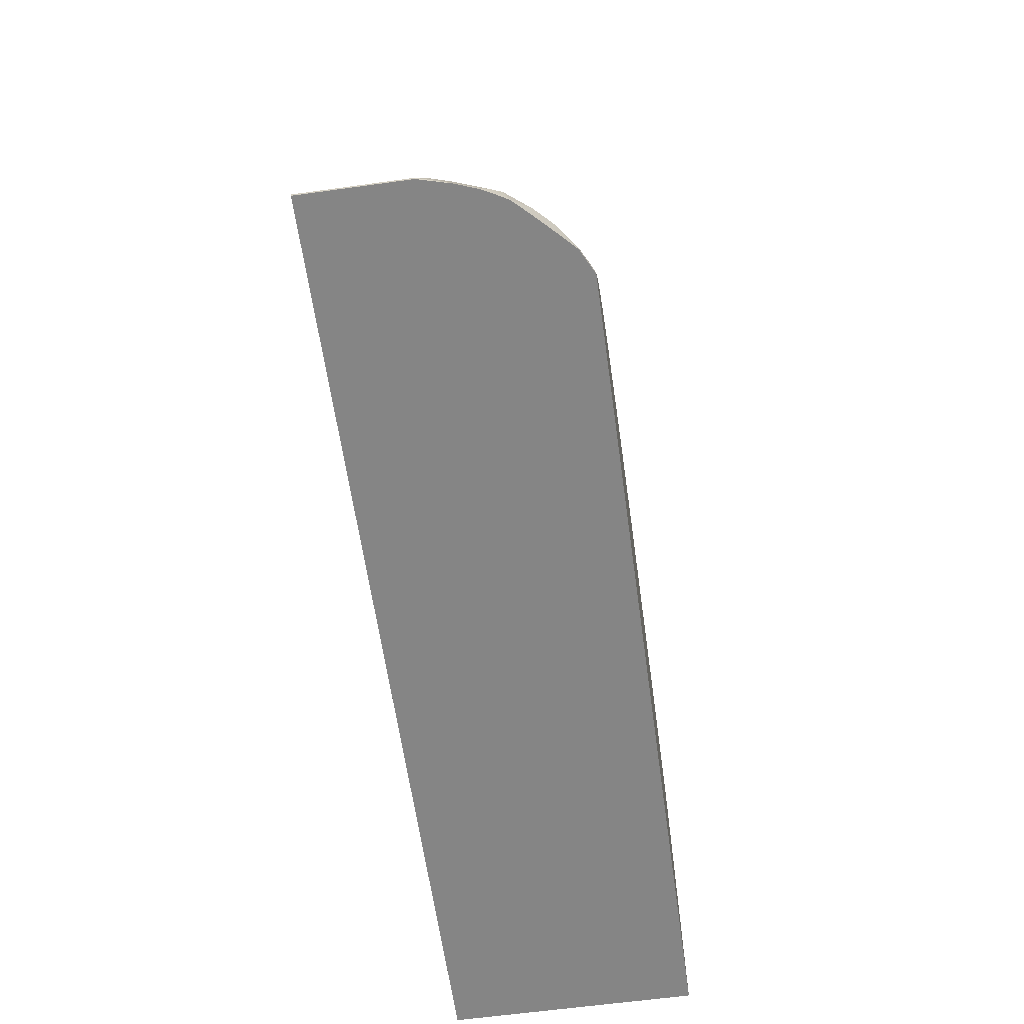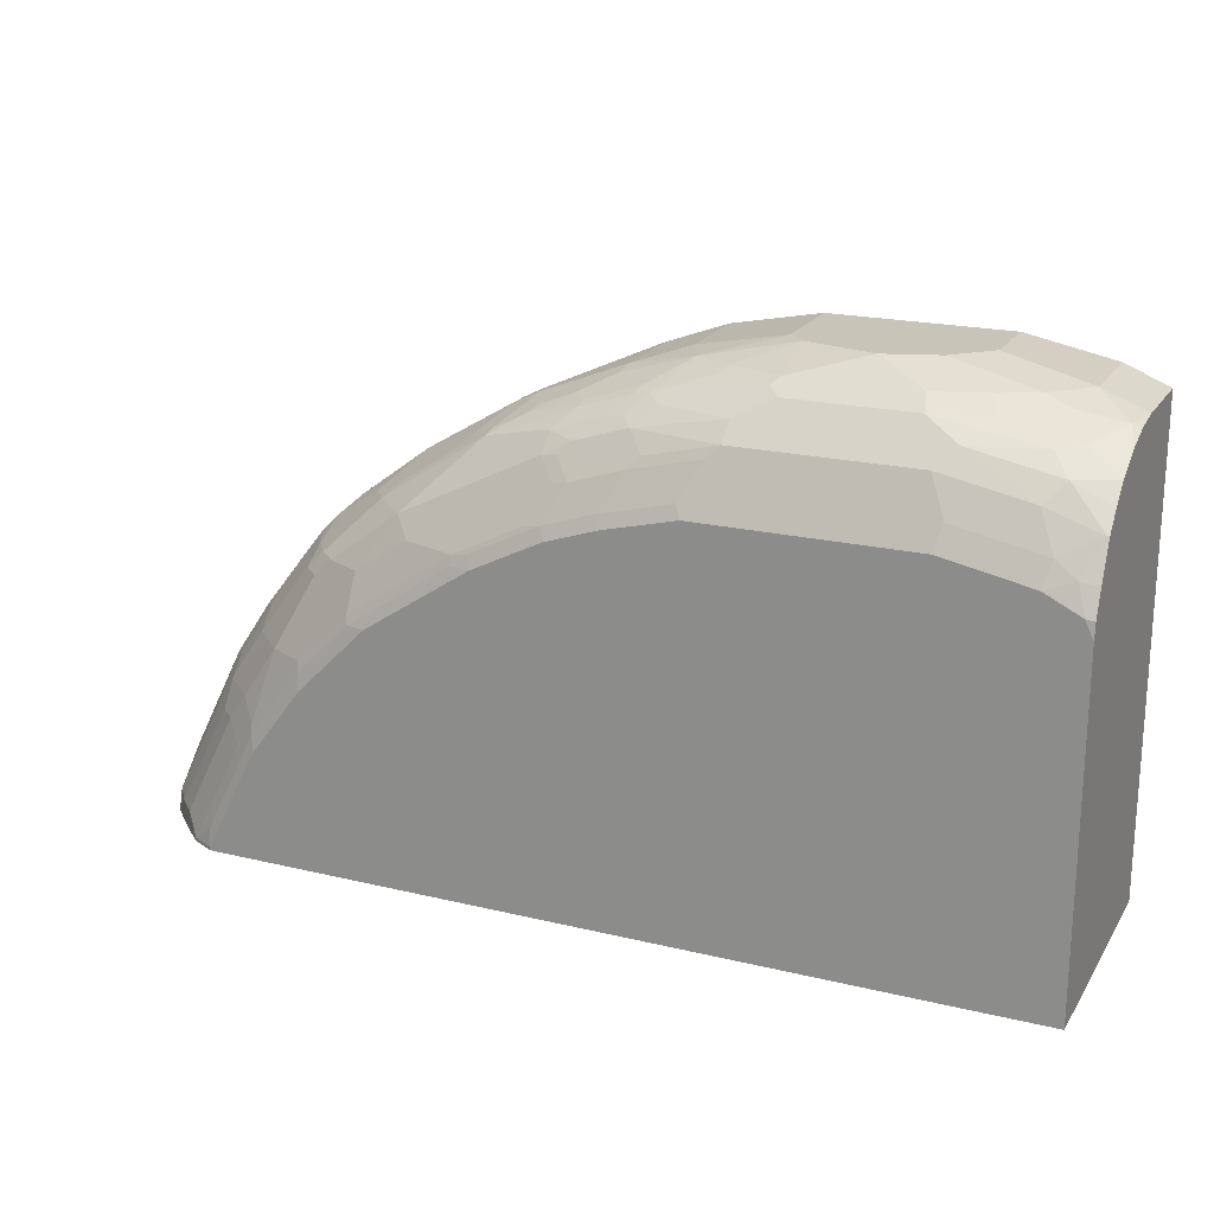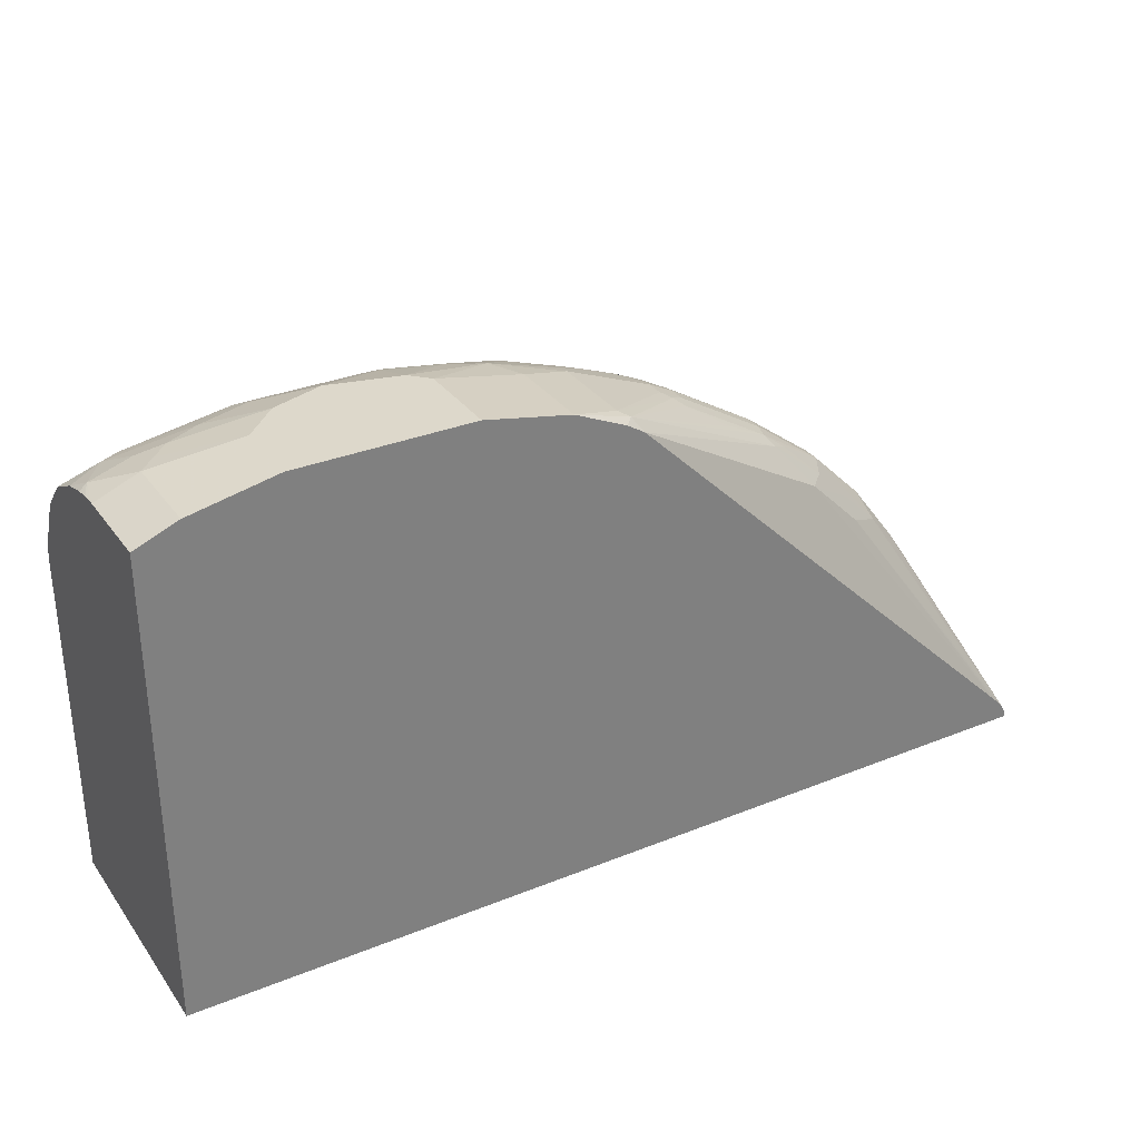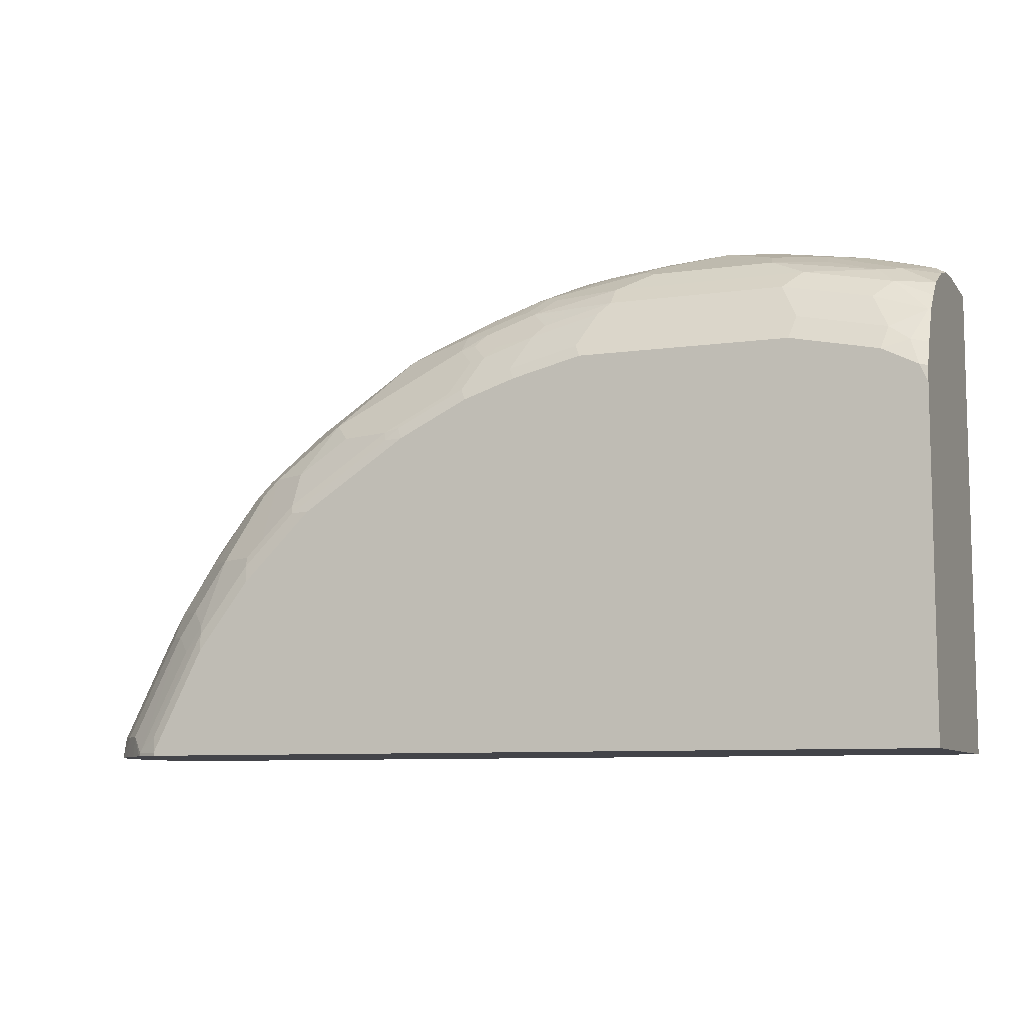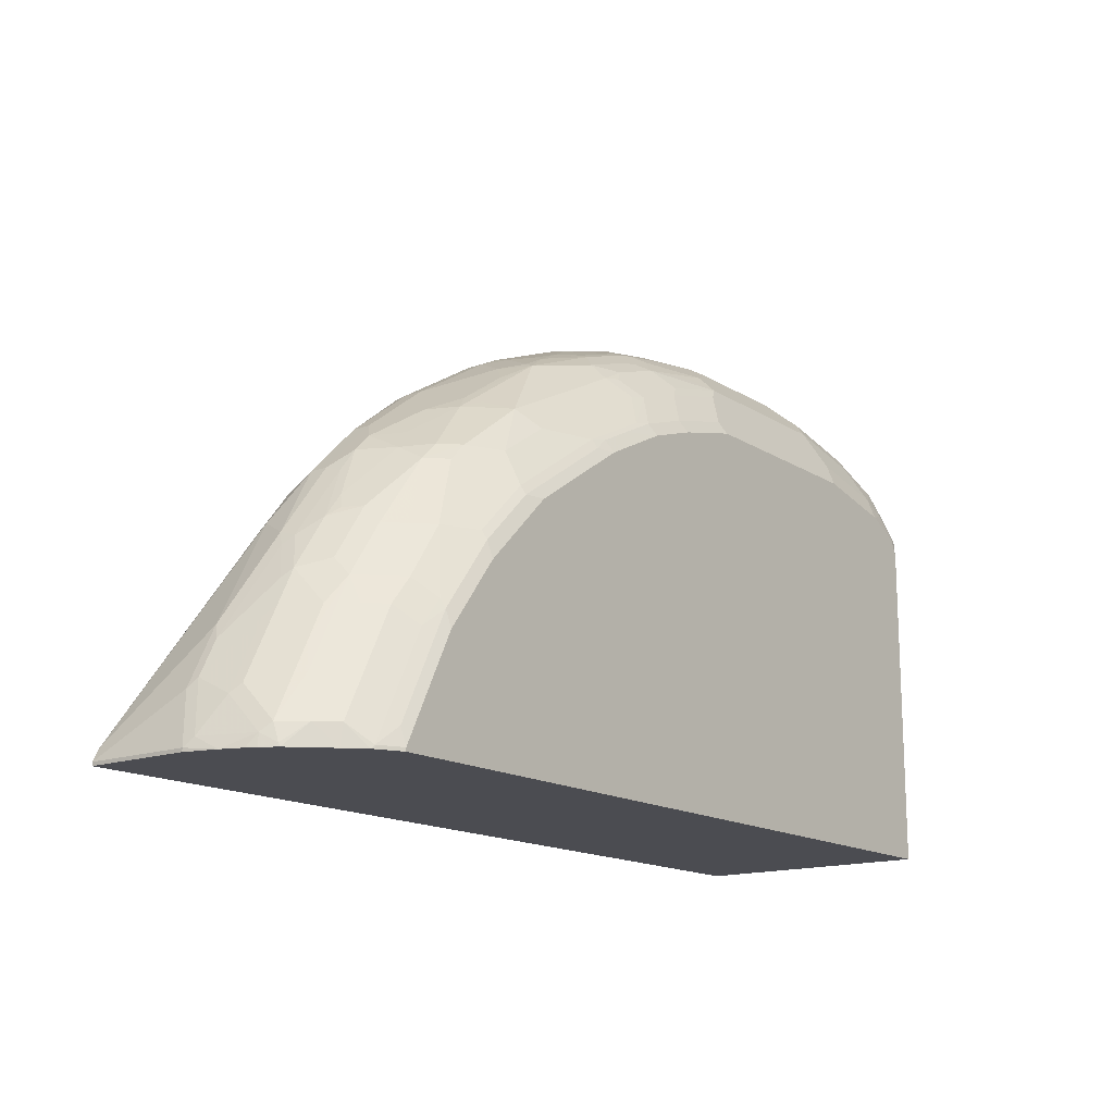
<metadata>
{"format":"obj","ext":"obj","renderer":"f3d","projection":"perspective","resolution":1024,"background":"white","views":[{"elev":-61.8,"azim":98.0,"up":"+Z"},{"elev":20.1,"azim":-156.1,"up":"+Z"},{"elev":31.5,"azim":-29.8,"up":"+Z"},{"elev":-8.4,"azim":-158.9,"up":"+Z"},{"elev":-15.4,"azim":127.4,"up":"+Z"}]}
</metadata>
<code>
v -0.08688 0.2781 0.7474
v -0.08688 0.2084 0.7474
v -0.05207 0.3129 0.7474
v -0.1564 0.3129 0.73
v -0.1737 0.2955 0.73
v -0.1737 0.2084 0.73
v 0.08707 0.2084 0.7474
v 5.132e-05 0.3302 0.7474
v -0.05207 0.365 0.73
v -0.1043 0.3476 0.73
v -0.139 0.3302 0.73
v -0.1651 0.3389 0.7213
v -0.2085 0.3302 0.7126
v -0.2166 0.2955 0.7126
v -0.2166 0.2086 0.7126
v -0.2165 0.2084 0.7126
v 0.1738 0.2084 0.73
v 0.1738 0.2955 0.73
v 0.08698 0.2955 0.7474
v 0.06958 0.3129 0.7474
v 0.06958 0.365 0.73
v -0.05787 0.3882 0.7184
v -0.11 0.3708 0.7184
v -0.1622 0.3882 0.701
v -0.1564 0.365 0.7126
v -0.1825 0.3737 0.7039
v -0.2166 0.353 0.7006
v -0.2166 0.3262 0.7086
v -0.2166 0.3113 0.711
v -0.2166 0.2084 0.7125
v 0.2259 0.2084 0.7061
v 0.2347 0.2173 0.7082
v 0.226 0.226 0.7126
v 0.1565 0.3302 0.73
v 0.226 0.3129 0.7126
v 0.1217 0.3476 0.73
v 0.1275 0.3592 0.7242
v 0.07538 0.3766 0.7242
v -0.09268 0.4055 0.701
v 0.06378 0.3882 0.7184
v -0.1795 0.4055 0.6836
v -0.1999 0.3911 0.6865
v -0.1767 0.3853 0.6981
v -0.2166 0.3877 0.6832
v -0.2166 0.2084 0.2399
v 0.2261 0.2084 0.706
v 0.2432 0.2084 0.6953
v 0.4258 0.2694 0.604
v 0.4171 0.2781 0.6148
v 0.3737 0.2694 0.6387
v 0.3302 0.2781 0.667
v 0.3215 0.2868 0.6735
v 0.3128 0.2955 0.6778
v 0.2282 0.3302 0.7082
v 0.1934 0.365 0.7082
v 0.1738 0.365 0.7126
v 0.3128 0.3129 0.6778
v 0.315 0.3302 0.6735
v 0.2954 0.3476 0.6778
v 0.1796 0.3766 0.7068
v 0.1101 0.3939 0.7068
v 0.0985 0.4055 0.701
v -0.07528 0.4229 0.6836
v -0.1622 0.4229 0.6663
v -0.2143 0.4229 0.6489
v -0.2166 0.4225 0.6484
v -0.2166 0.4055 0.6663
v -0.2166 0.4519 0.2399
v 0.6952 0.2084 0.2399
v 0.6779 0.2084 0.2671
v 0.4606 0.252 0.5605
v 0.4779 0.2694 0.5605
v 0.4402 0.2781 0.5967
v 0.4924 0.2955 0.562
v 0.4229 0.2955 0.6141
v 0.336 0.2955 0.6663
v 0.2455 0.365 0.6908
v 0.2628 0.3476 0.6908
v 0.1956 0.3737 0.7039
v 0.336 0.3129 0.6663
v 0.3012 0.3592 0.672
v 0.3534 0.3476 0.6489
v 0.3323 0.365 0.6561
v 0.197 0.3939 0.6894
v 0.1854 0.4055 0.6836
v 0.168 0.3882 0.701
v 0.1275 0.4113 0.6894
v 0.0985 0.4229 0.6836
v -0.09268 0.4403 0.6489
v -0.1795 0.4403 0.6315
v -0.1999 0.4432 0.617
v -0.2166 0.4399 0.6137
v -0.2166 0.4519 0.5735
v 0.5909 0.4519 0.2399
v 0.6952 0.3129 0.2399
v 0.6952 0.2084 0.2432
v 0.6894 0.2084 0.2549
v 0.5127 0.252 0.5084
v 0.5474 0.2694 0.491
v 0.5127 0.2694 0.5257
v 0.5446 0.2955 0.5098
v 0.4924 0.3129 0.562
v 0.4229 0.3129 0.6141
v 0.2476 0.3737 0.6865
v 0.265 0.3911 0.6691
v 0.2129 0.3911 0.6865
v 0.3346 0.3737 0.6518
v 0.3707 0.365 0.6315
v 0.4229 0.365 0.5967
v 0.2375 0.4055 0.6663
v 0.168 0.4229 0.6663
v 0.1101 0.4287 0.672
v -0.08688 0.4519 0.6257
v 0.1159 0.4403 0.6489
v -0.1737 0.4519 0.6083
v -0.2085 0.4519 0.5909
v -0.2166 0.4503 0.5893
v 0.5909 0.4519 0.2434
v 0.6141 0.4403 0.2399
v 0.6868 0.3442 0.2399
v 0.6952 0.3129 0.2434
v 0.6952 0.2086 0.2434
v 0.6894 0.2086 0.2549
v 0.6488 0.2955 0.3534
v 0.5793 0.2781 0.4577
v 0.5822 0.2694 0.4476
v 0.5446 0.3129 0.5098
v 0.5967 0.3129 0.4403
v 0.5272 0.3302 0.5272
v 0.5098 0.3302 0.5446
v 0.4576 0.3476 0.5793
v 0.3346 0.3911 0.6344
v 0.265 0.4084 0.6518
v 0.4388 0.3737 0.5822
v 0.4171 0.3824 0.5909
v 0.4041 0.4084 0.5822
v 0.2491 0.4113 0.6546
v 0.2202 0.4229 0.6489
v 0.1796 0.4287 0.6546
v 0.1275 0.4461 0.6373
v 0.1217 0.4519 0.6257
v 0.5757 0.4475 0.2955
v 0.593 0.4475 0.2608
v 0.6141 0.4403 0.2434
v 0.5562 0.4519 0.3129
v 0.6168 0.4383 0.2399
v 0.6791 0.365 0.2399
v 0.6734 0.3737 0.2521
v 0.6909 0.3215 0.2521
v 0.6734 0.3042 0.3042
v 0.6778 0.2955 0.2955
v 0.672 0.2955 0.3071
v 0.6546 0.2955 0.3419
v 0.656 0.3042 0.3389
v 0.6039 0.3215 0.4259
v 0.5453 0.3302 0.504
v 0.5974 0.3302 0.4346
v 0.5619 0.3476 0.4751
v 0.5098 0.365 0.5272
v 0.4909 0.3563 0.5475
v 0.265 0.4432 0.5996
v 0.2476 0.4258 0.6344
v 0.2317 0.4287 0.6373
v 0.4909 0.3911 0.5301
v 0.4736 0.4084 0.5301
v 0.4388 0.4258 0.5301
v 0.3867 0.4258 0.5648
v 0.3346 0.4432 0.5648
v 0.197 0.4461 0.6199
v 0.1912 0.4519 0.6083
v 0.5409 0.4475 0.365
v 0.5793 0.4229 0.365
v 0.6141 0.4229 0.2955
v 0.6314 0.4229 0.2608
v 0.5619 0.4403 0.3476
v 0.5388 0.4519 0.3476
v 0.6337 0.4218 0.2399
v 0.6744 0.3743 0.2399
v 0.6734 0.3389 0.2868
v 0.6662 0.3882 0.2434
v 0.6669 0.3824 0.2608
v 0.6387 0.3389 0.3563
v 0.6213 0.3389 0.3911
v 0.58 0.3476 0.4519
v 0.6148 0.3476 0.3998
v 0.5692 0.3563 0.4606
v 0.5605 0.3737 0.4606
v 0.5083 0.3911 0.5127
v 0.2839 0.4461 0.5851
v 0.2491 0.4461 0.6025
v 0.4736 0.4432 0.4606
v 0.4562 0.4432 0.478
v 0.4909 0.4084 0.5127
v 0.5257 0.4258 0.4432
v 0.4388 0.4432 0.4953
v 0.3323 0.4475 0.5561
v 0.3186 0.4461 0.5678
v 0.4367 0.4475 0.4867
v 0.2433 0.4519 0.5909
v 0.4888 0.4475 0.4346
v 0.5431 0.4432 0.3737
v 0.5967 0.4055 0.365
v 0.5605 0.4258 0.3911
v 0.6141 0.4055 0.3302
v 0.6488 0.4055 0.2608
v 0.4866 0.4519 0.4172
v 0.651 0.4044 0.2399
v 0.6672 0.387 0.2399
v 0.6669 0.3476 0.2955
v 0.6657 0.3893 0.2399
v 0.656 0.3911 0.2694
v 0.6387 0.3911 0.3042
v 0.6322 0.3824 0.3302
v 0.6322 0.365 0.3476
v 0.6322 0.3476 0.365
v 0.6148 0.365 0.3824
v 0.5953 0.3737 0.4085
v 0.5605 0.3911 0.4432
v 0.5431 0.4084 0.4432
v 0.2781 0.4519 0.5735
v 0.4909 0.4432 0.4432
v 0.3128 0.4519 0.5561
v 0.4171 0.4519 0.4867
v 0.5953 0.3911 0.3911
v 0.6148 0.3824 0.365
f 127 128 157
f 127 157 156
f 128 155 157
f 129 156 184
f 129 159 130
f 129 158 159
f 130 164 160
f 130 159 164
f 130 160 134
f 129 184 158
f 127 156 129
f 121 151 122
f 124 155 128
f 124 154 155
f 124 153 154
f 122 124 123
f 122 153 124
f 122 152 153
f 122 151 152
f 121 150 151
f 121 149 150
f 130 134 131
f 120 149 121
f 124 128 125
f 218 224 219
f 144 173 174
f 133 161 162
f 120 148 149
f 147 178 148
f 146 174 177
f 144 175 172
f 144 171 175
f 144 174 146
f 144 172 173
f 142 171 144
f 142 176 171
f 142 145 176
f 142 144 143
f 133 168 161
f 140 170 141
f 139 163 169
f 138 163 139
f 136 167 168
f 136 166 167
f 136 165 166
f 134 136 135
f 134 165 136
f 134 164 165
f 134 160 164
f 133 163 137
f 133 162 163
f 140 169 170
f 120 147 148
f 94 144 119
f 118 145 142
f 101 128 127
f 101 125 128
f 99 125 101
f 99 126 125
f 97 99 98
f 97 126 99
f 97 125 126
f 97 124 125
f 97 123 124
f 97 122 123
f 96 122 97
f 102 127 129
f 95 120 121
f 94 118 144
f 93 117 116
f 91 115 116
f 91 117 92
f 91 116 117
f 90 115 91
f 89 141 113
f 89 114 141
f 89 115 90
f 89 113 115
f 88 111 112
f 148 179 149
f 102 129 130
f 102 130 131
f 102 131 103
f 118 143 144
f 118 142 143
f 114 140 141
f 112 169 140
f 112 139 169
f 112 140 114
f 111 139 112
f 111 138 139
f 110 133 137
f 110 138 111
f 110 163 138
f 110 137 163
f 109 131 134
f 107 136 132
f 107 135 136
f 107 134 135
f 107 109 134
f 107 108 109
f 105 110 106
f 105 133 110
f 105 136 133
f 105 132 136
f 105 107 132
f 104 107 105
f 103 131 109
f 119 144 146
f 148 178 180
f 172 202 204
f 148 181 179
f 189 222 220
f 189 197 222
f 188 194 193
f 188 219 194
f 188 218 219
f 187 218 188
f 187 224 218
f 187 217 224
f 185 224 217
f 185 216 224
f 185 214 216
f 189 220 199
f 185 215 214
f 184 217 187
f 184 185 217
f 182 185 183
f 182 215 185
f 181 215 209
f 181 214 215
f 181 213 214
f 181 212 213
f 181 211 212
f 181 205 211
f 180 205 181
f 184 187 186
f 180 210 205
f 189 199 190
f 191 194 221
f 85 88 87
f 216 225 224
f 213 216 214
f 213 225 216
f 213 224 225
f 212 224 213
f 205 210 207
f 205 212 211
f 204 212 205
f 204 224 212
f 202 224 204
f 191 198 192
f 198 206 223
f 196 223 222
f 196 198 223
f 196 222 197
f 194 200 221
f 194 201 200
f 194 203 201
f 194 224 203
f 194 219 224
f 192 198 195
f 191 200 198
f 191 221 200
f 198 200 206
f 148 180 181
f 180 208 210
f 179 209 215
f 165 191 192
f 164 188 165
f 163 190 169
f 161 163 162
f 161 190 163
f 161 189 190
f 161 168 189
f 159 187 188
f 159 188 164
f 158 184 186
f 158 187 159
f 165 192 166
f 158 186 187
f 156 157 184
f 155 185 157
f 155 183 185
f 154 183 155
f 150 153 152
f 150 154 153
f 150 183 154
f 150 182 183
f 150 179 182
f 150 152 151
f 149 179 150
f 157 185 184
f 179 215 182
f 165 188 193
f 165 194 191
f 179 181 209
f 178 208 180
f 177 205 207
f 174 205 177
f 173 205 174
f 173 204 205
f 172 224 202
f 172 203 224
f 172 201 203
f 172 175 201
f 172 204 173
f 165 193 194
f 171 201 175
f 171 206 200
f 171 176 206
f 169 199 170
f 169 190 199
f 168 198 196
f 168 195 198
f 168 197 189
f 168 196 197
f 167 195 168
f 166 195 167
f 166 192 195
f 171 200 201
f 85 111 88
f 133 136 168
f 85 106 110
f 22 62 39
f 22 40 62
f 22 24 23
f 22 39 24
f 21 37 38
f 21 36 37
f 20 36 21
f 20 34 36
f 19 34 20
f 18 35 34
f 18 34 19
f 24 41 42
f 17 35 18
f 17 32 33
f 17 31 32
f 15 30 16
f 14 30 15
f 14 45 30
f 14 68 45
f 14 93 68
f 14 117 93
f 14 92 117
f 14 66 92
f 14 67 66
f 17 33 35
f 14 44 67
f 24 42 43
f 24 26 25
f 37 60 38
f 37 56 60
f 36 56 37
f 35 59 54
f 35 58 59
f 35 57 58
f 34 56 36
f 34 55 56
f 34 54 55
f 34 35 54
f 33 57 35
f 24 43 26
f 33 53 57
f 32 52 33
f 32 51 52
f 32 50 51
f 32 49 50
f 32 48 49
f 32 47 48
f 32 46 47
f 31 46 32
f 26 42 44
f 26 43 42
f 24 39 41
f 33 52 53
f 38 60 61
f 14 27 44
f 14 29 28
f 3 9 10
f 3 8 9
f 2 17 7
f 2 31 17
f 2 46 31
f 2 47 46
f 2 70 47
f 2 97 70
f 2 96 97
f 2 69 96
f 2 45 69
f 3 10 11
f 2 30 45
f 2 6 16
f 1 6 2
f 1 5 6
f 1 4 5
f 1 3 4
f 1 8 3
f 1 20 8
f 1 19 20
f 1 7 19
f 1 2 7
f 85 110 111
f 2 16 30
f 14 28 27
f 3 11 4
f 4 12 13
f 13 26 27
f 13 29 14
f 13 28 29
f 13 27 28
f 12 26 13
f 12 25 26
f 10 12 11
f 10 25 12
f 10 24 25
f 10 23 24
f 10 22 23
f 4 11 12
f 9 40 22
f 9 21 38
f 9 22 10
f 8 21 9
f 8 20 21
f 7 18 19
f 7 17 18
f 6 15 16
f 5 15 6
f 5 14 15
f 5 13 14
f 4 13 5
f 9 38 40
f 38 61 62
f 26 44 27
f 39 63 64
f 69 122 96
f 69 121 122
f 38 62 40
f 68 118 94
f 68 145 118
f 68 176 145
f 68 206 176
f 68 223 206
f 68 222 223
f 68 220 222
f 68 199 220
f 70 97 98
f 68 170 199
f 68 113 141
f 68 115 113
f 68 116 115
f 68 93 116
f 65 90 91
f 65 92 66
f 65 91 92
f 64 89 90
f 64 90 65
f 63 114 89
f 63 112 114
f 68 141 170
f 70 98 71
f 71 98 99
f 71 99 100
f 84 106 85
f 82 109 108
f 82 103 109
f 82 107 83
f 82 108 107
f 81 107 104
f 81 83 107
f 80 103 82
f 79 106 84
f 79 105 106
f 79 104 105
f 77 81 104
f 77 78 81
f 77 104 79
f 75 80 76
f 75 103 80
f 74 103 75
f 74 102 103
f 74 127 102
f 74 101 127
f 74 99 101
f 74 100 99
f 72 74 73
f 72 100 74
f 71 100 72
f 63 88 112
f 63 89 64
f 69 95 121
f 62 85 87
f 48 72 73
f 48 71 72
f 47 71 48
f 47 70 71
f 45 95 69
f 45 120 95
f 45 147 120
f 45 178 147
f 45 208 178
f 45 210 208
f 45 207 210
f 48 73 49
f 45 177 207
f 45 119 146
f 45 94 119
f 45 68 94
f 41 44 42
f 41 67 44
f 41 66 67
f 41 65 66
f 62 87 88
f 39 88 63
f 39 62 88
f 39 64 41
f 45 146 177
f 49 73 74
f 41 64 65
f 49 75 76
f 49 74 75
f 62 86 85
f 60 86 62
f 60 85 86
f 60 84 85
f 60 79 84
f 59 81 78
f 58 83 81
f 58 82 83
f 58 80 82
f 58 81 59
f 57 80 58
f 60 62 61
f 55 60 56
f 55 77 79
f 49 51 50
f 51 76 52
f 52 76 53
f 53 76 80
f 49 76 51
f 54 77 55
f 54 59 78
f 54 78 77
f 55 79 60
f 53 80 57

</code>
